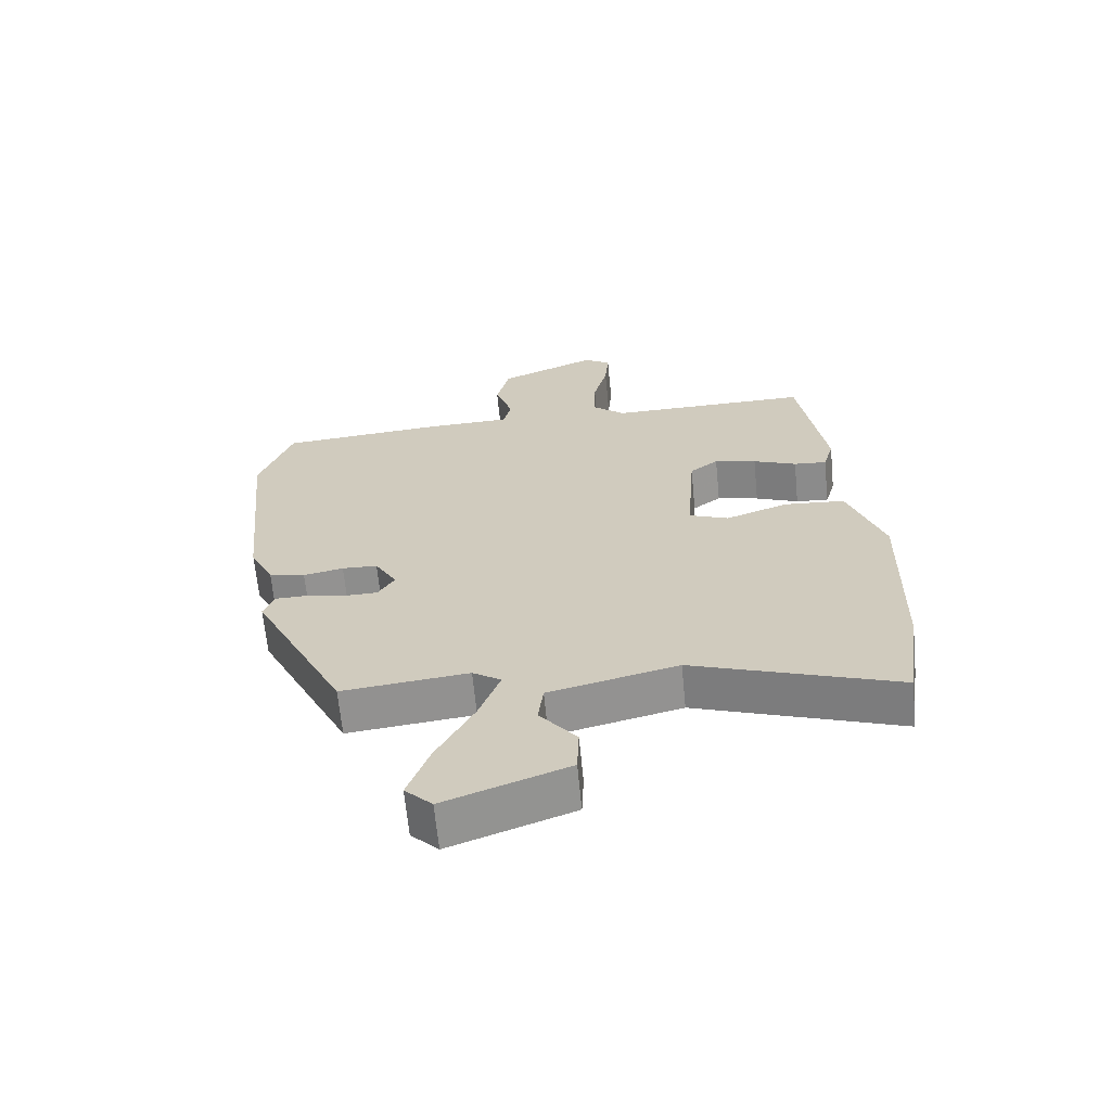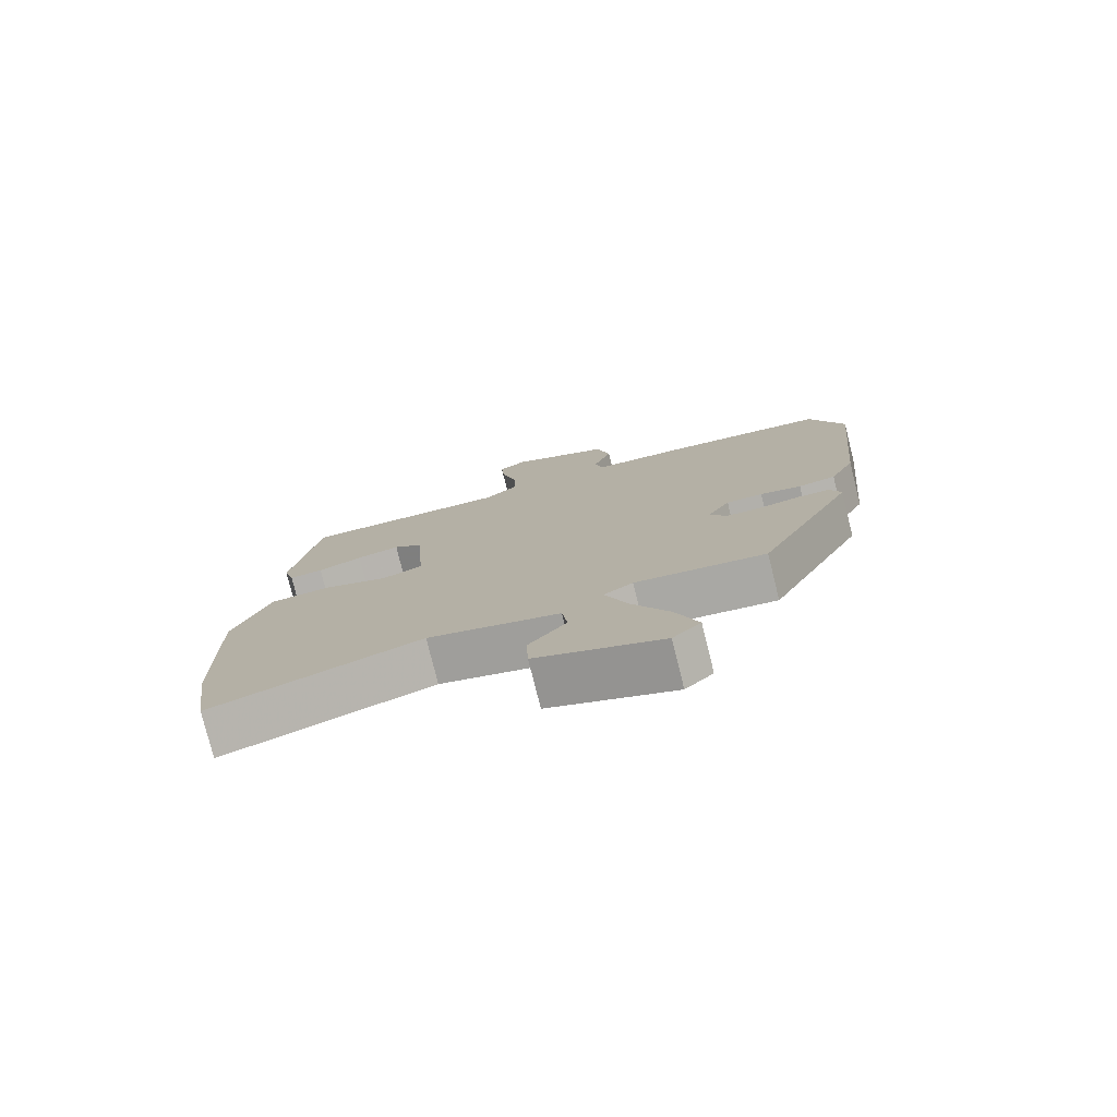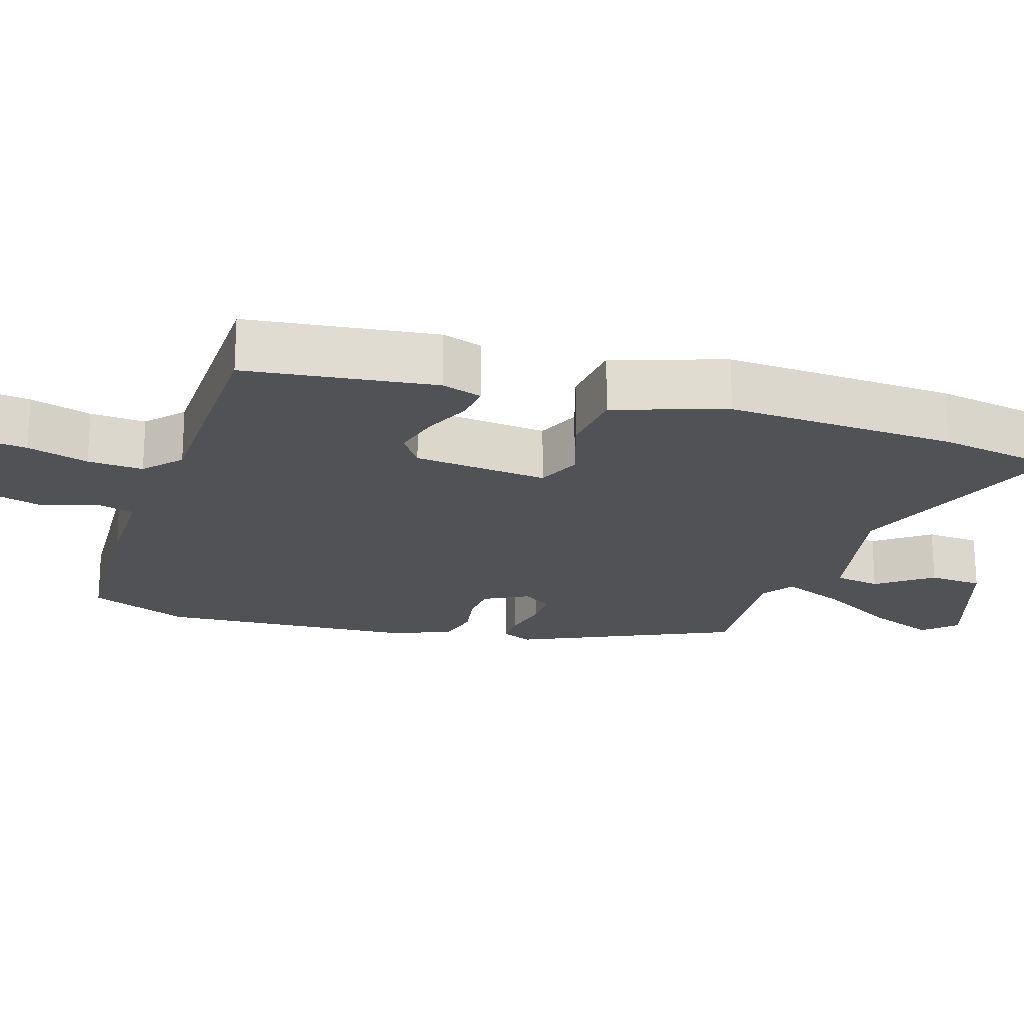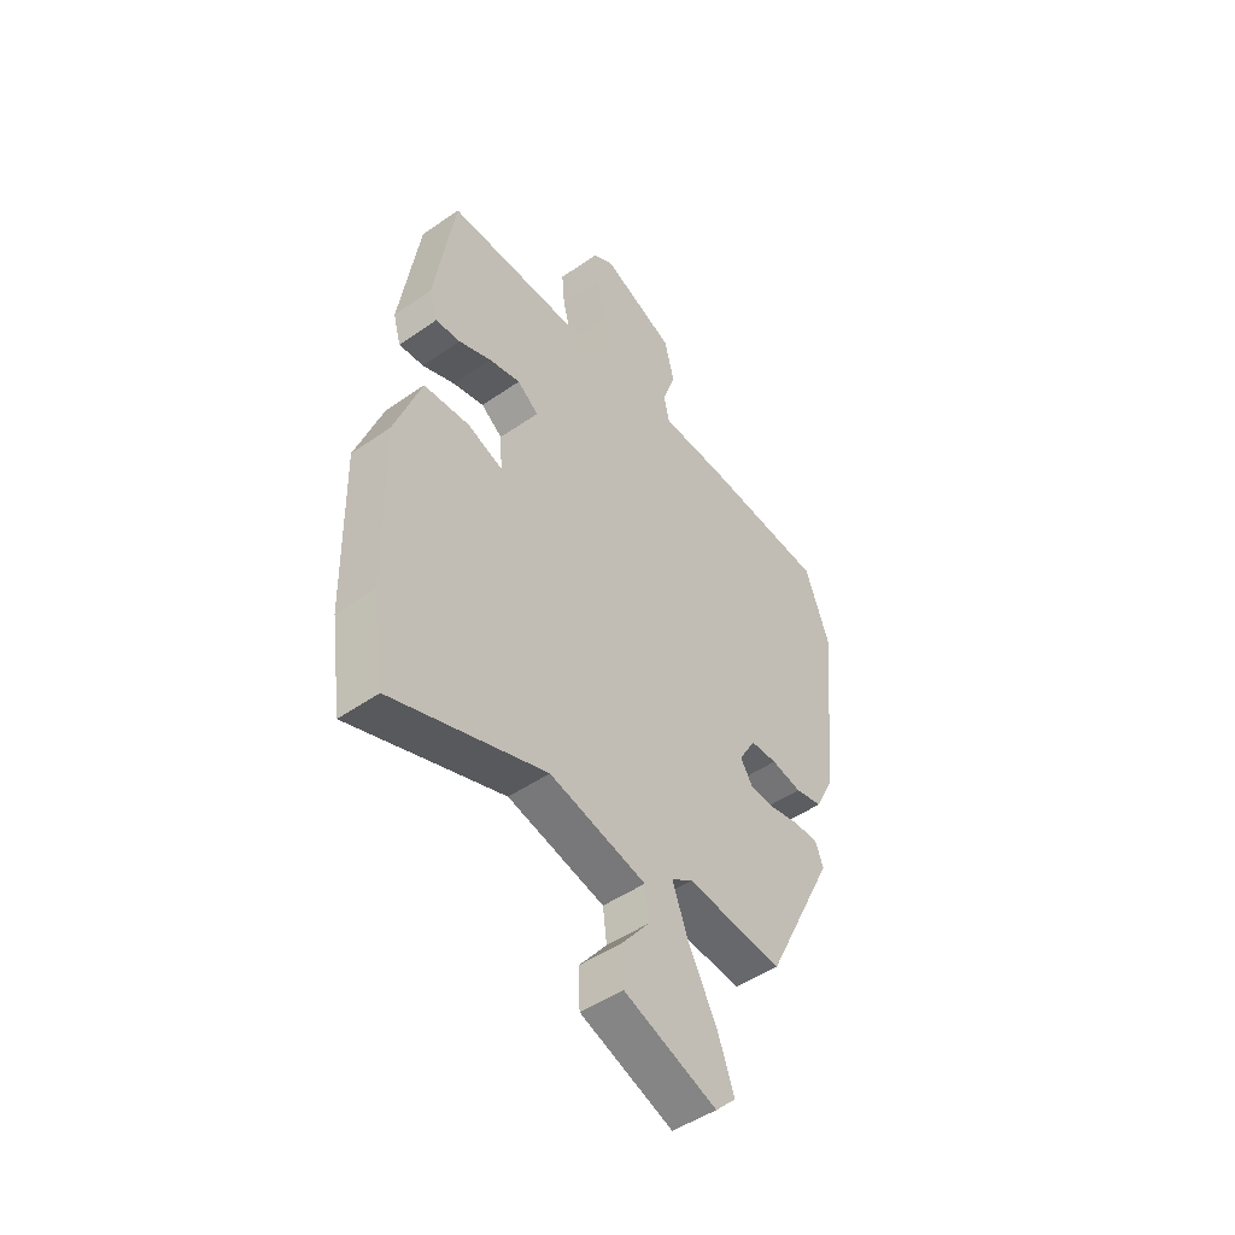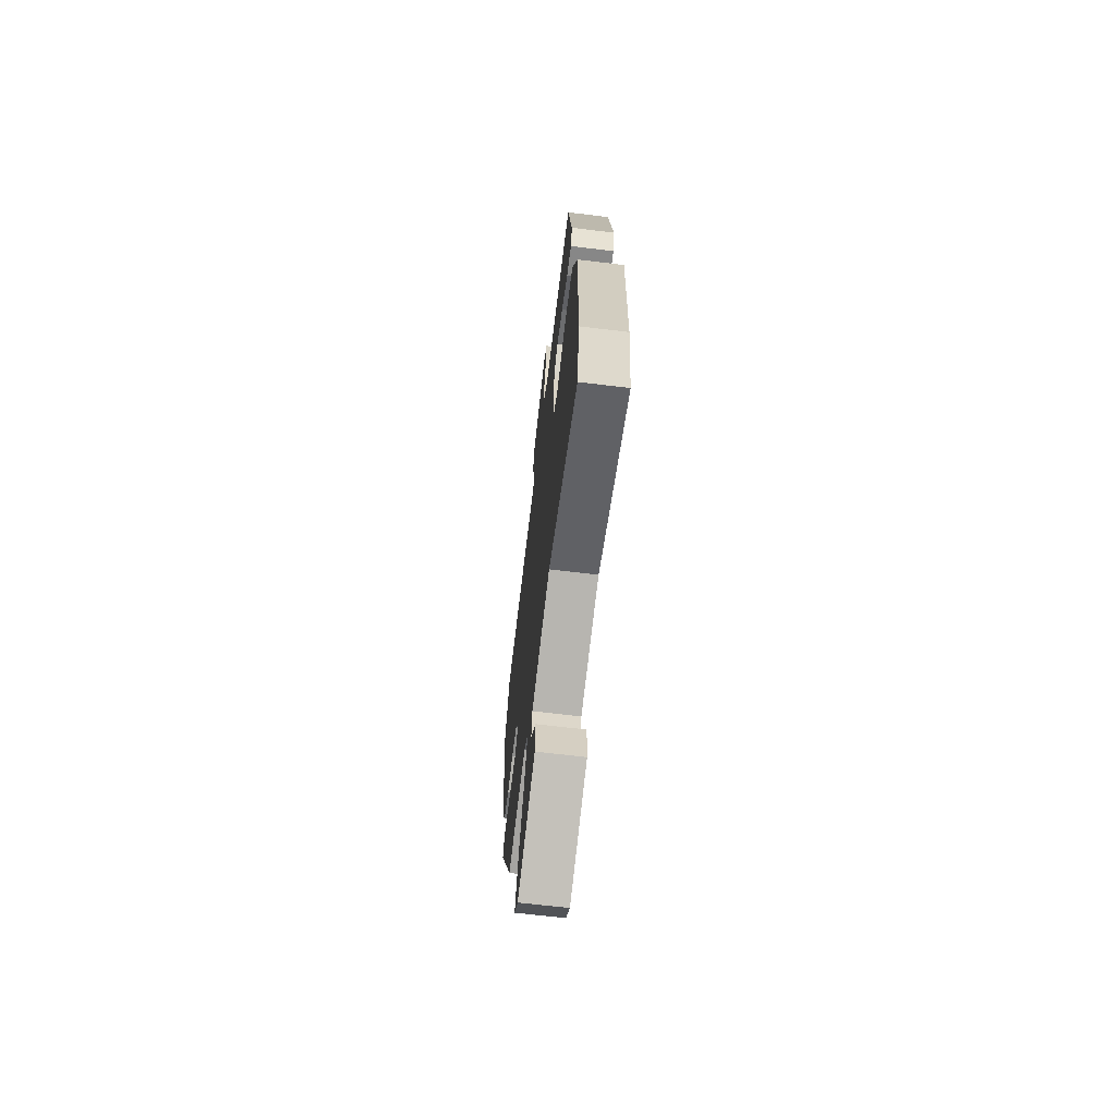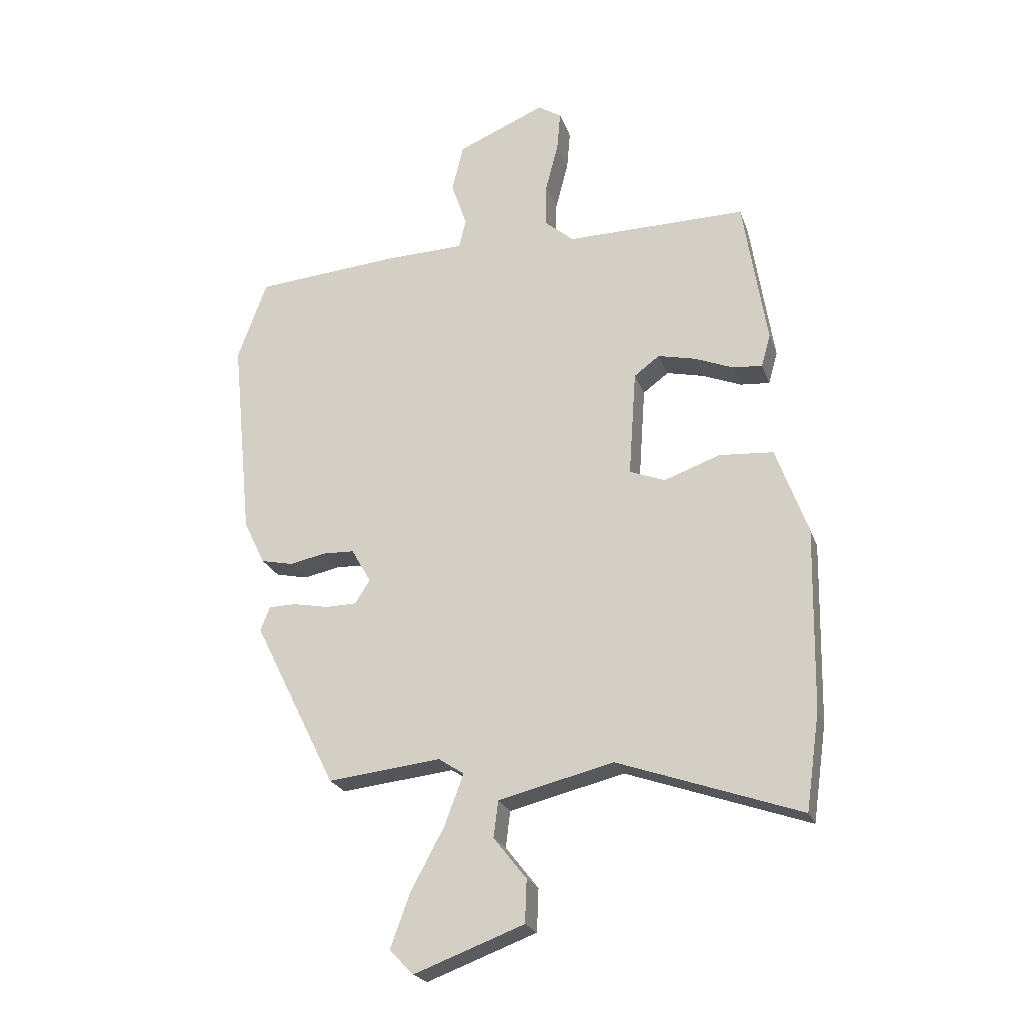
<metadata>
{"format":"obj","ext":"obj","renderer":"f3d","projection":"perspective","resolution":1024,"background":"white","views":[{"elev":-65.0,"azim":5.5,"up":"+Z"},{"elev":-77.8,"azim":-166.0,"up":"+Z"},{"elev":-20.8,"azim":70.6,"up":"+Y"},{"elev":-47.9,"azim":128.1,"up":"+Z"},{"elev":-67.0,"azim":83.1,"up":"+Z"},{"elev":-23.0,"azim":16.7,"up":"+Z"}]}
</metadata>
<code>
v -0.547 0.07 0.372
v -0.496 0.07 0.511
v -0.244 0.07 0.532
v -0.108 0.07 0.536
v -0.096 0.07 0.587
v -0.123 0.07 0.665
v -0.103 0.07 0.747
v 0.049 0.07 0.812
v 0.09 0.07 0.786
v 0.084 0.07 0.718
v 0.062 0.07 0.633
v 0.06 0.07 0.557
v 0.111 0.07 0.514
v 0.424 0.07 0.518
v 0.465 0.07 0.26
v 0.449 0.07 0.204
v 0.398 0.07 0.208
v 0.331 0.07 0.235
v 0.266 0.07 0.25
v 0.222 0.07 0.217
v 0.209 0.07 0.033
v 0.27 0.07 0.009
v 0.367 0.07 0.044
v 0.461 0.07 0.037
v 0.516 0.07 -0.114
v 0.51 0.07 -0.429
v 0.486 0.07 -0.596
v 0.17 0.07 -0.486
v -0.029 0.07 -0.535
v -0.037 0.07 -0.598
v 0.02 0.07 -0.67
v 0.017 0.07 -0.744
v -0.173 0.07 -0.815
v -0.215 0.07 -0.773
v -0.181 0.07 -0.68
v -0.123 0.07 -0.572
v -0.09 0.07 -0.484
v -0.134 0.07 -0.455
v -0.33 0.07 -0.477
v -0.473 0.07 -0.189
v -0.457 0.07 -0.147
v -0.409 0.07 -0.146
v -0.347 0.07 -0.158
v -0.294 0.07 -0.157
v -0.268 0.07 -0.116
v -0.302 0.07 -0.057
v -0.357 0.07 -0.055
v -0.419 0.07 -0.068
v -0.475 0.07 -0.056
v -0.512 0.07 0.02
v -0.547 0 0.372
v -0.496 0 0.511
v -0.244 0 0.532
v -0.108 0 0.536
v -0.096 0 0.587
v -0.123 0 0.665
v -0.103 0 0.747
v 0.049 0 0.812
v 0.09 0 0.786
v 0.084 0 0.718
v 0.062 0 0.633
v 0.06 0 0.557
v 0.111 0 0.514
v 0.424 0 0.518
v 0.465 0 0.26
v 0.449 0 0.204
v 0.398 0 0.208
v 0.331 0 0.235
v 0.266 0 0.25
v 0.222 0 0.217
v 0.209 0 0.033
v 0.27 0 0.009
v 0.367 0 0.044
v 0.461 0 0.037
v 0.516 0 -0.114
v 0.51 0 -0.429
v 0.486 0 -0.596
v 0.17 0 -0.486
v -0.029 0 -0.535
v -0.037 0 -0.598
v 0.02 0 -0.67
v 0.017 0 -0.744
v -0.173 0 -0.815
v -0.215 0 -0.773
v -0.181 0 -0.68
v -0.123 0 -0.572
v -0.09 0 -0.484
v -0.134 0 -0.455
v -0.33 0 -0.477
v -0.473 0 -0.189
v -0.457 0 -0.147
v -0.409 0 -0.146
v -0.347 0 -0.158
v -0.294 0 -0.157
v -0.268 0 -0.116
v -0.302 0 -0.057
v -0.357 0 -0.055
v -0.419 0 -0.068
v -0.475 0 -0.056
v -0.512 0 0.02
f 2 3 4
f 1 2 4
f 50 1 4
f 49 50 4
f 48 49 4
f 47 48 4
f 46 47 4
f 45 46 4
f 41 42 43
f 40 41 43
f 39 40 43
f 38 39 43
f 37 38 43 44
f 34 35 36
f 33 34 36
f 32 33 36
f 31 32 36
f 30 31 36
f 29 30 36 37
f 37 44 45
f 29 37 45
f 28 29 45
f 26 27 28
f 25 26 28
f 24 25 28
f 23 24 28
f 22 23 28
f 16 17 18
f 15 16 18
f 14 15 18
f 13 14 18
f 12 13 18 19
f 9 10 11
f 8 9 11
f 7 8 11
f 6 7 11
f 5 6 11
f 4 5 11 12
f 12 19 20
f 4 12 20
f 45 4 20
f 21 22 28 45
f 20 21 45
f 54 53 52
f 54 52 51
f 54 51 100
f 54 100 99
f 54 99 98
f 54 98 97
f 54 97 96
f 54 96 95
f 93 92 91
f 93 91 90
f 93 90 89
f 93 89 88
f 94 93 88 87
f 86 85 84
f 86 84 83
f 86 83 82
f 86 82 81
f 86 81 80
f 87 86 80 79
f 95 94 87
f 95 87 79
f 95 79 78
f 78 77 76
f 78 76 75
f 78 75 74
f 78 74 73
f 78 73 72
f 68 67 66
f 68 66 65
f 68 65 64
f 68 64 63
f 69 68 63 62
f 61 60 59
f 61 59 58
f 61 58 57
f 61 57 56
f 61 56 55
f 62 61 55 54
f 70 69 62
f 70 62 54
f 70 54 95
f 95 78 72 71
f 95 71 70
f 1 51 52 2
f 2 52 53 3
f 3 53 54 4
f 4 54 55 5
f 5 55 56 6
f 6 56 57 7
f 7 57 58 8
f 8 58 59 9
f 9 59 60 10
f 10 60 61 11
f 11 61 62 12
f 12 62 63 13
f 13 63 64 14
f 14 64 65 15
f 15 65 66 16
f 16 66 67 17
f 17 67 68 18
f 18 68 69 19
f 19 69 70 20
f 20 70 71 21
f 21 71 72 22
f 22 72 73 23
f 23 73 74 24
f 24 74 75 25
f 25 75 76 26
f 26 76 77 27
f 27 77 78 28
f 28 78 79 29
f 29 79 80 30
f 30 80 81 31
f 31 81 82 32
f 32 82 83 33
f 33 83 84 34
f 34 84 85 35
f 35 85 86 36
f 36 86 87 37
f 37 87 88 38
f 38 88 89 39
f 39 89 90 40
f 40 90 91 41
f 41 91 92 42
f 42 92 93 43
f 43 93 94 44
f 44 94 95 45
f 45 95 96 46
f 46 96 97 47
f 47 97 98 48
f 48 98 99 49
f 49 99 100 50
f 50 100 51 1

</code>
